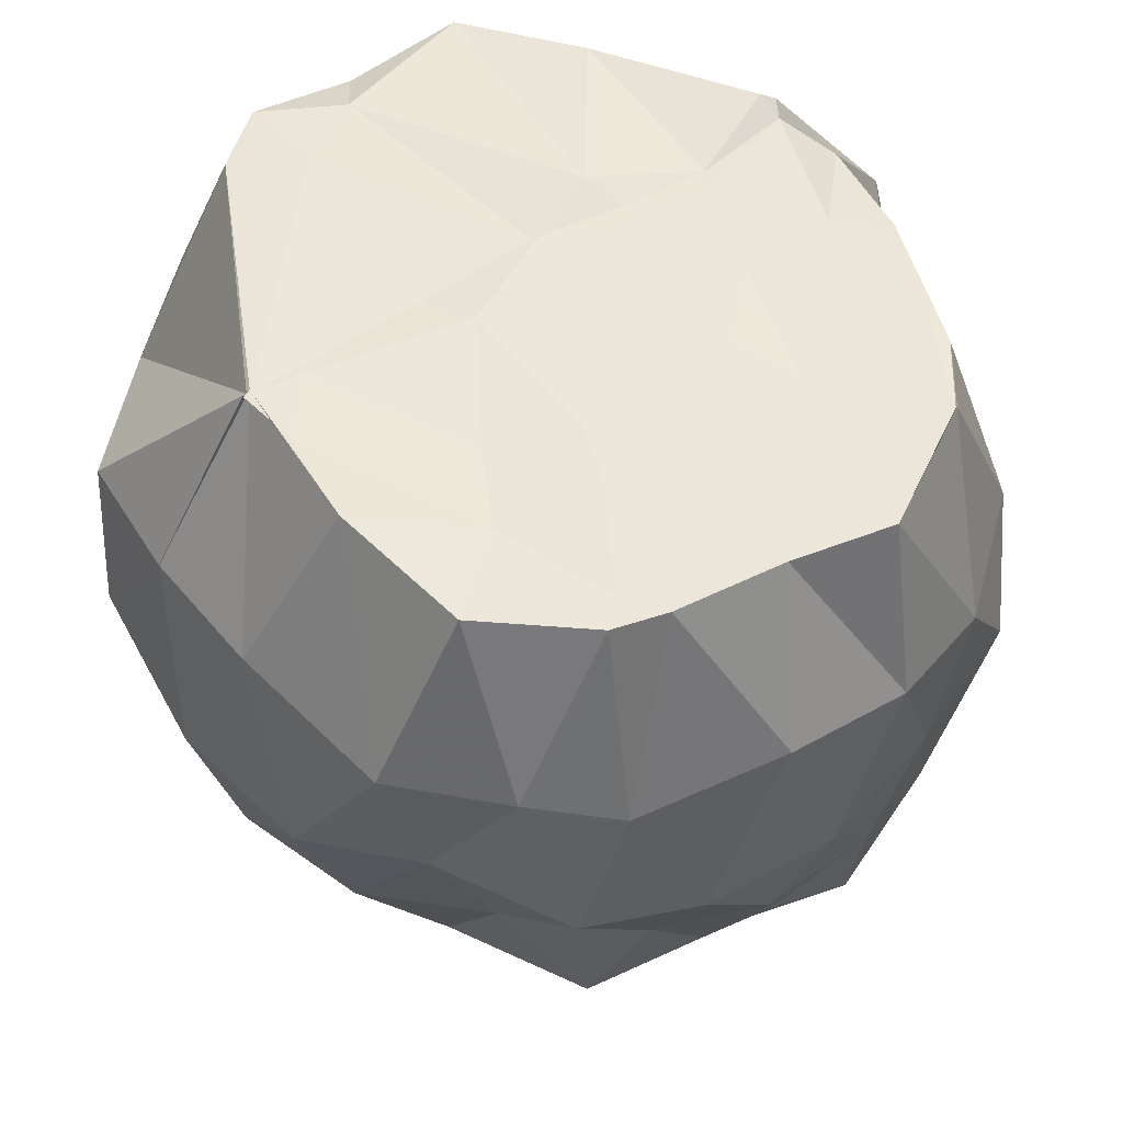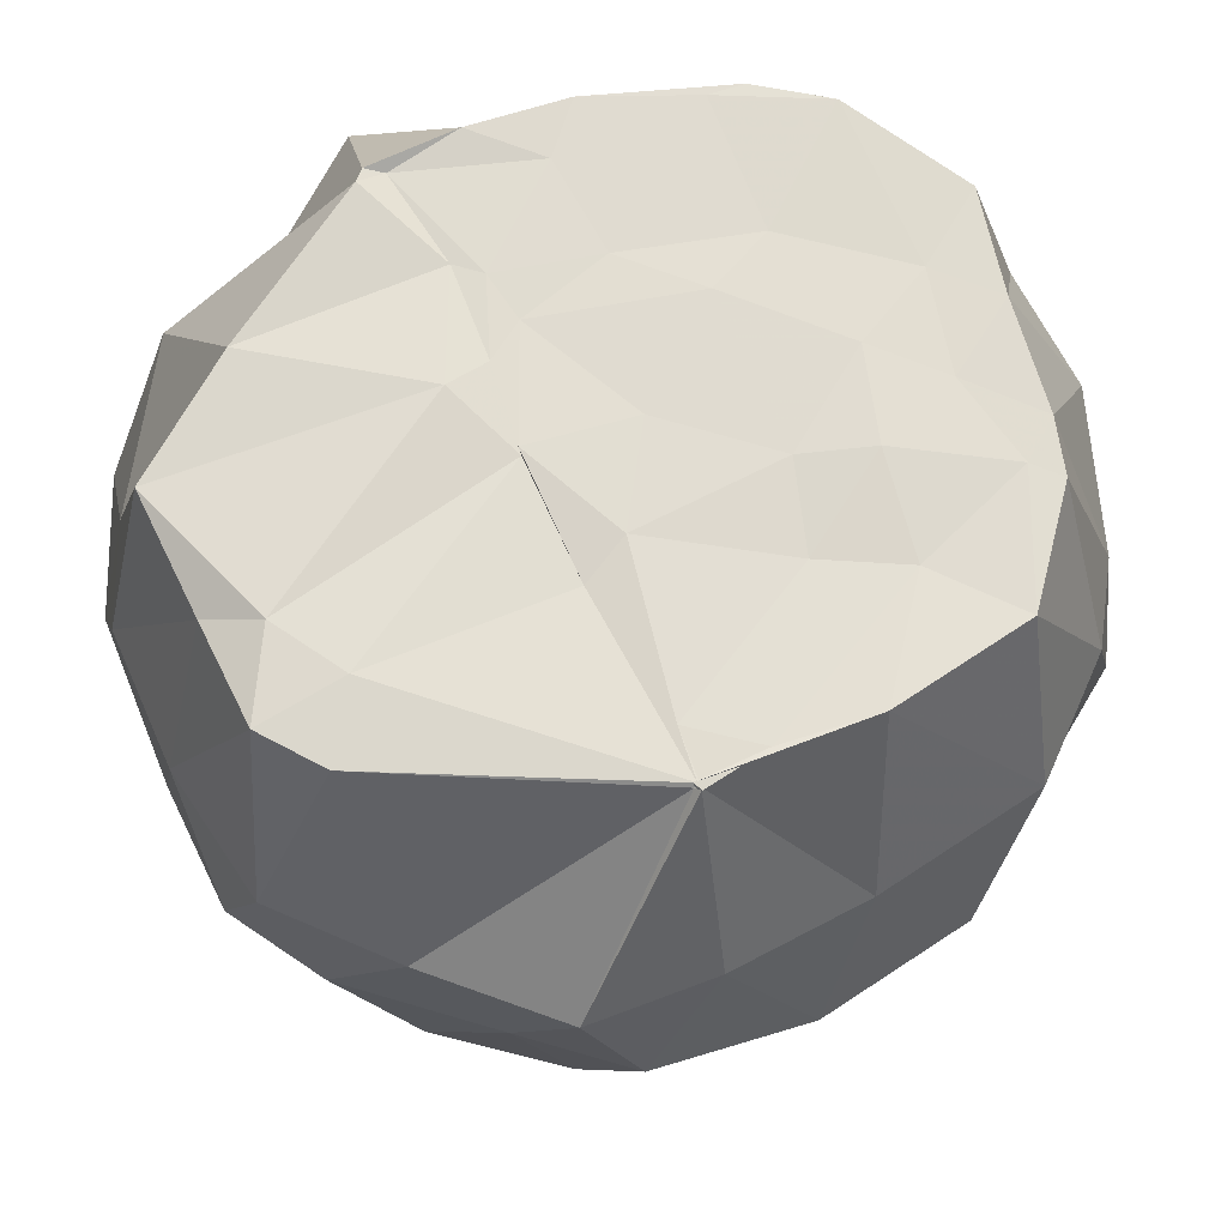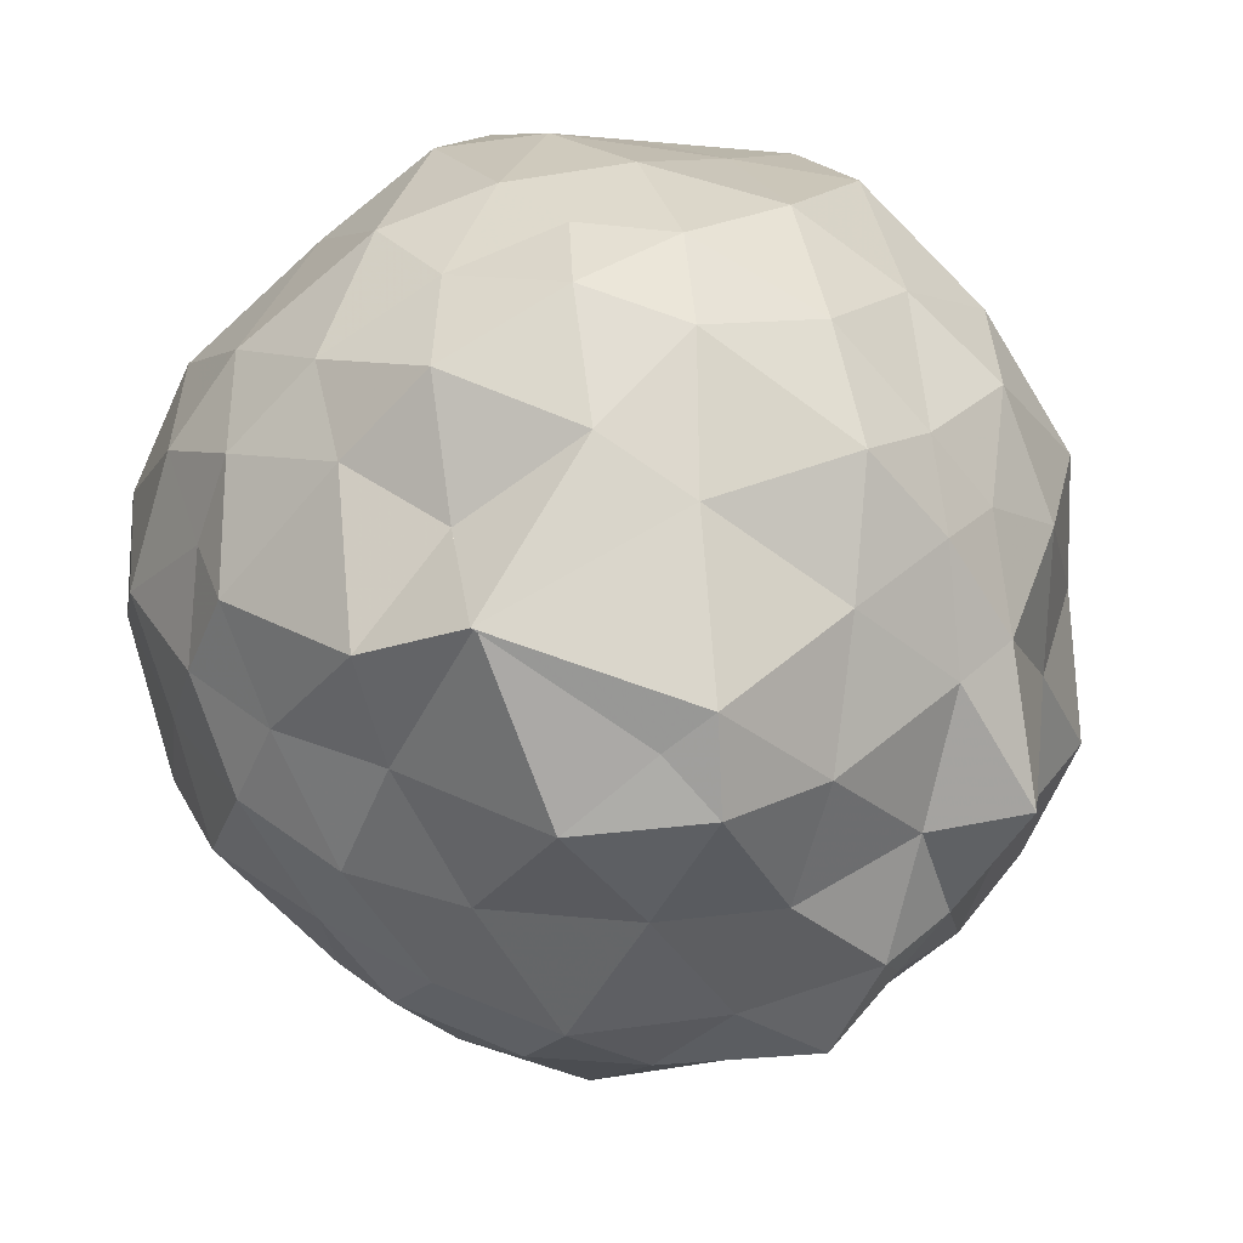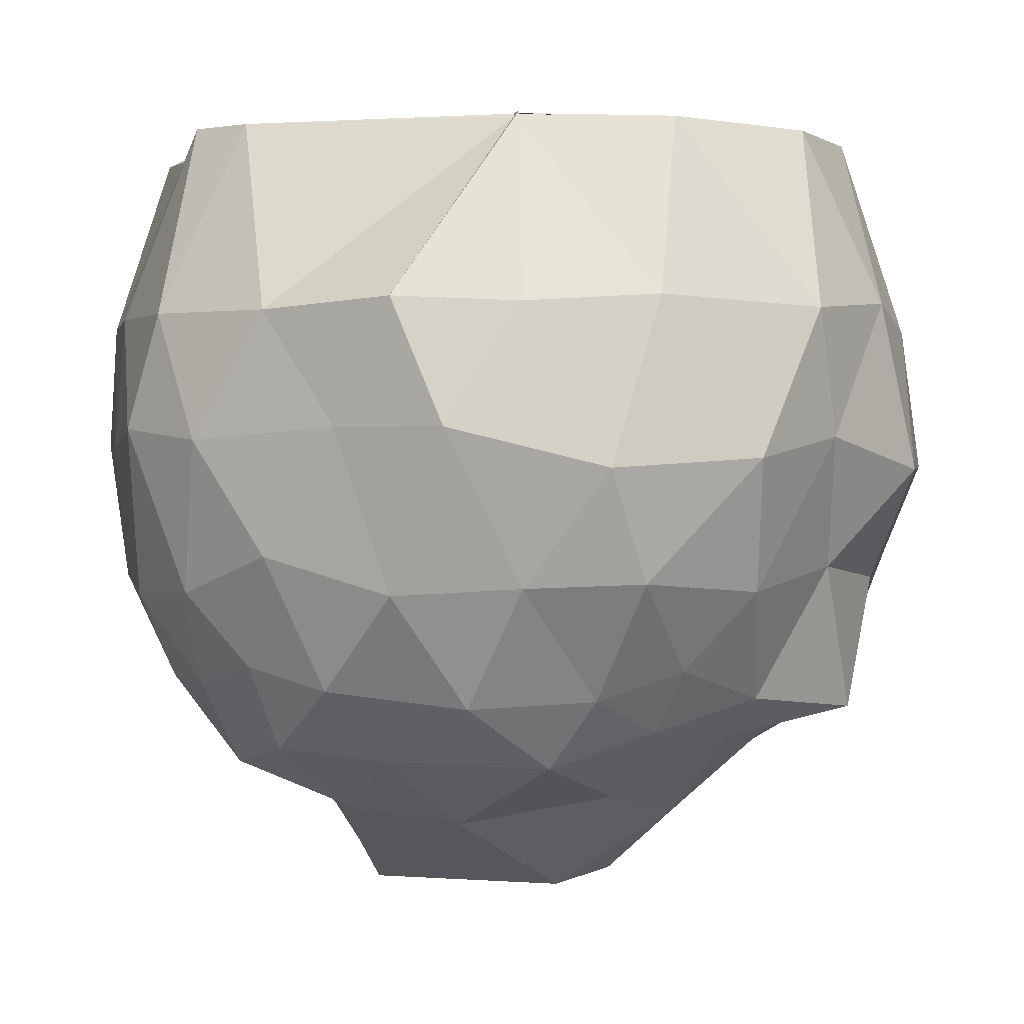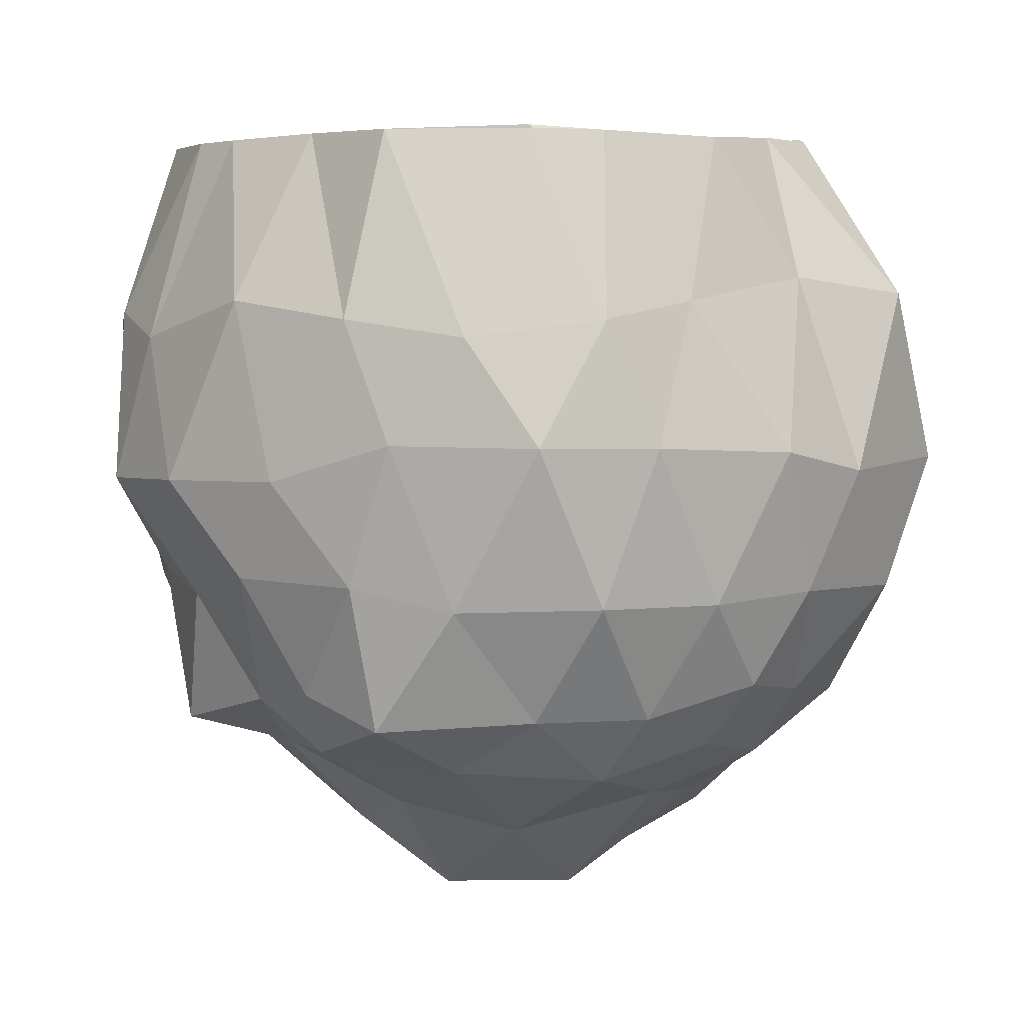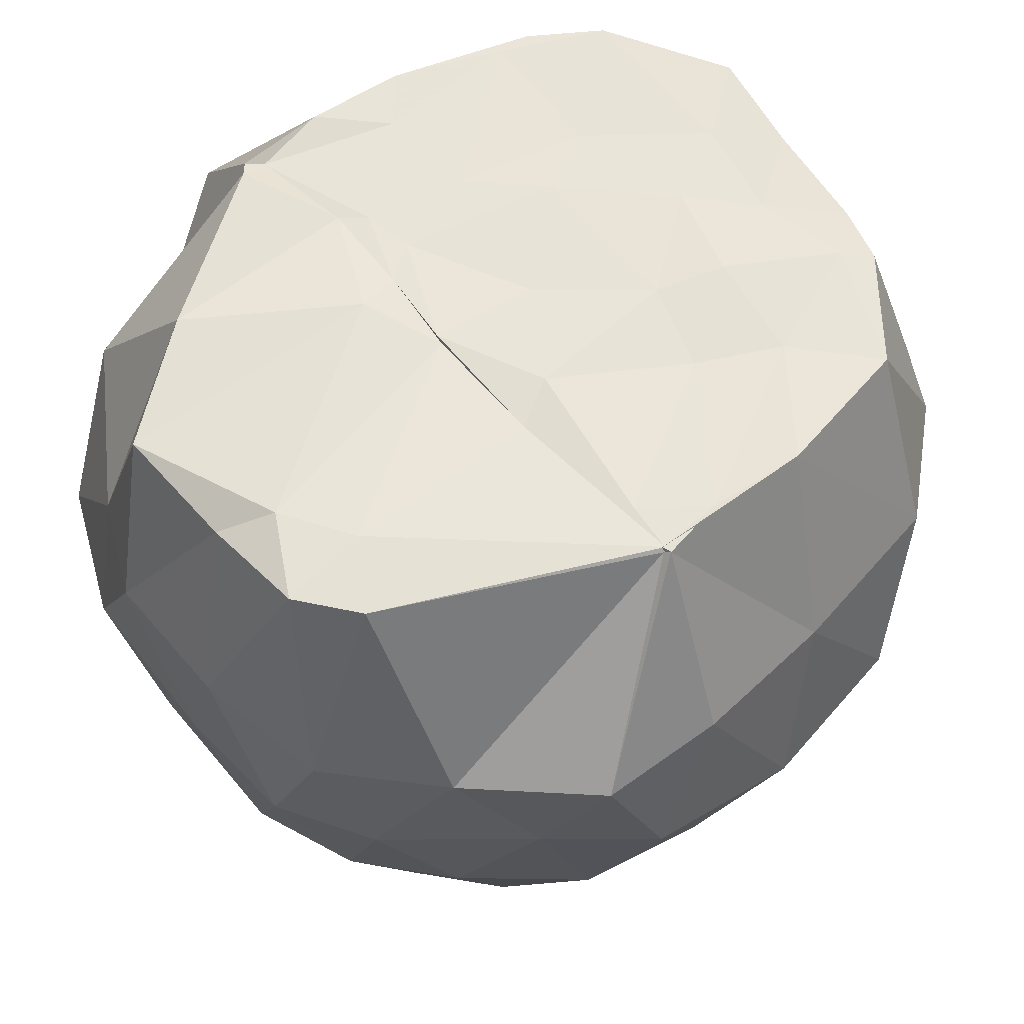
<metadata>
{"format":"obj","ext":"obj","renderer":"f3d","projection":"perspective","resolution":1024,"background":"white","views":[{"elev":53.2,"azim":-124.6,"up":"+Z"},{"elev":69.6,"azim":156.0,"up":"+Z"},{"elev":-76.9,"azim":130.5,"up":"+Z"},{"elev":1.3,"azim":167.7,"up":"+Z"},{"elev":3.7,"azim":-57.4,"up":"+Z"},{"elev":61.0,"azim":140.0,"up":"+Z"}]}
</metadata>
<code>
v -1.601 -0.03464 0.9778
v -1.599 0.02754 -0.9002
v -0.6647 -0.006935 0.9383
v -0.6745 0.2541 0.9915
v -0.7797 0.3883 0.9905
v -1.376 0.6889 0.9865
v -1.385 0.7018 0.9984
v -1.377 0.6811 0.9963
v -1.765 0.703 0.9978
v -2.104 0.6408 0.9791
v -2.286 0.4112 0.9713
v -2.32 0.2839 0.9717
v -2.353 0.02213 0.9745
v -2.403 -0.2211 0.971
v -2.232 -0.5123 0.9727
v -2.084 -0.6144 0.9737
v -1.757 -0.727 0.9743
v -1.523 -0.7471 0.9875
v -1.307 -0.741 0.9912
v -1.283 -0.7139 1
v -0.9214 -0.4916 0.9802
v -0.6531 -0.2994 0.9575
v -0.5065 0.1039 0.5281
v -0.564 0.4296 0.5282
v -0.7843 0.6687 0.528
v -1.041 0.9202 0.5487
v -1.341 0.9361 0.5404
v -1.672 0.9194 0.5618
v -2.081 0.8475 0.5394
v -2.308 0.6441 0.5619
v -2.433 0.4531 0.4984
v -2.53 0.115 0.5823
v -2.526 -0.1954 0.5372
v -2.438 -0.4631 0.4959
v -2.229 -0.7094 0.5375
v -1.99 -0.7923 0.5815
v -1.593 -0.8702 0.6431
v -1.363 -1.03 0.6066
v -1.096 -0.8386 0.5511
v -0.8354 -0.7447 0.6317
v -0.607 -0.4302 0.5449
v -0.5066 -0.2235 0.5189
v -0.4968 0.3386 0.2538
v -0.6332 0.5503 0.227
v -0.9292 0.8095 0.2556
v -1.148 0.994 0.2552
v -1.527 1.024 0.163
v -1.902 0.9658 0.1849
v -2.144 0.7738 0.2346
v -2.421 0.5764 0.1557
v -2.535 0.3124 0.161
v -2.56 -0.009107 0.1656
v -2.505 -0.3024 0.253
v -2.378 -0.623 0.2487
v -2.16 -0.8075 0.2465
v -1.827 -0.9688 0.2299
v -1.56 -1.02 0.1789
v -1.176 -1.032 0.1991
v -0.8295 -0.8647 0.2409
v -0.6338 -0.6673 0.2405
v -0.4987 -0.3748 0.2155
v -0.4853 0.02756 0.2083
v -0.6271 0.4296 -0.1392
v -0.785 0.6682 -0.0446
v -1.051 0.8556 -0.1296
v -1.345 0.9249 -0.1126
v -1.628 0.9532 -0.1039
v -1.926 0.8464 -0.1303
v -2.178 0.6227 -0.08203
v -2.388 0.3519 -0.1221
v -2.513 0.1176 -0.06443
v -2.495 -0.1845 -0.07533
v -2.408 -0.4143 -0.1271
v -2.235 -0.7044 -0.1187
v -1.975 -0.8589 -0.1207
v -1.678 -0.9462 -0.1078
v -1.305 -0.9775 -0.1188
v -1.038 -0.8478 -0.1127
v -0.7734 -0.7369 -0.08881
v -0.5988 -0.4627 -0.1188
v -0.5338 -0.2108 -0.1232
v -0.5358 0.1763 -0.1531
v -0.7695 0.5021 -0.3133
v -0.9299 0.6642 -0.3619
v -1.246 0.7781 -0.3999
v -1.554 0.7836 -0.3872
v -1.767 0.7799 -0.3202
v -1.988 0.6418 -0.4007
v -2.292 0.4531 -0.4428
v -2.366 0.1743 -0.3697
v -2.404 0.008521 -0.3458
v -2.426 -0.208 -0.4143
v -2.213 -0.51 -0.3948
v -2.025 -0.7015 -0.3938
v -1.773 -0.849 -0.3297
v -1.525 -0.835 -0.3668
v -1.216 -0.7803 -0.4035
v -0.956 -0.6865 -0.3557
v -0.7746 -0.5011 -0.3274
v -0.6705 -0.3229 -0.3612
v -0.6431 -0.05614 -0.3774
v -0.6807 0.2462 -0.3686
v -0.7809 0.06654 0.9965
v -0.8821 0.2319 1.002
v -1.385 0.6845 0.9946
v -1.387 0.7017 0.9943
v -1.539 0.6769 0.9936
v -1.95 0.4591 0.973
v -2.23 0.3534 0.9738
v -2.183 0.1362 0.9739
v -2.235 -0.1018 0.9696
v -2.236 -0.5037 0.9803
v -2.001 -0.6224 0.9747
v -1.66 -0.6185 0.9732
v -1.348 -0.7204 0.9735
v -1.386 -0.4842 0.9728
v -1.272 -0.2383 0.9999
v -1.352 -0.05266 0.9732
v -1.354 0.2376 0.9694
v -1.397 0.5661 0.9911
v -1.764 0.361 0.9694
v -1.986 0.2125 0.9865
v -2.048 -0.002492 0.9792
v -1.986 -0.2976 0.9722
v -1.68 -0.3799 0.9731
v -1.442 -0.435 0.9766
v -1.375 -0.2584 0.9785
v -1.352 -0.06736 0.9879
v -1.468 0.1786 0.984
v -1.825 0.1574 0.9787
v -1.831 -0.2248 0.9806
v -1.462 -0.3173 0.9755
v -0.849 0.4472 -0.5167
v -1.066 0.5772 -0.5367
v -1.466 0.6751 -0.5563
v -1.725 0.6794 -0.4743
v -1.962 0.5122 -0.5036
v -2.157 0.2548 -0.5003
v -2.33 0.01912 -0.4913
v -2.198 -0.2747 -0.5342
v -2.002 -0.5646 -0.554
v -1.755 -0.7146 -0.4854
v -1.446 -0.6821 -0.5437
v -1.136 -0.5992 -0.5146
v -0.8749 -0.5091 -0.4746
v -0.8165 -0.1303 -0.5352
v -0.7889 0.1382 -0.5806
v -1.072 0.3095 -0.6925
v -1.306 0.377 -0.7239
v -1.674 0.4622 -0.6544
v -1.895 0.219 -0.7289
v -2.065 -0.02423 -0.644
v -1.884 -0.2413 -0.7247
v -1.655 -0.5086 -0.6356
v -1.324 -0.4324 -0.6829
v -1.097 -0.3223 -0.752
v -1.043 -0.02428 -0.6744
v -1.18 -0.08009 -0.9198
v -1.602 0.1651 -0.9173
v -1.776 0.03024 -0.9006
v -1.597 -0.2266 -0.901
v -1.185 -0.07257 -0.9151
f 3 23 4
f 4 23 24
f 4 24 5
f 5 24 25
f 5 25 6
f 6 25 26
f 6 26 7
f 7 26 27
f 7 27 8
f 8 27 28
f 8 28 9
f 9 28 29
f 9 29 10
f 10 29 30
f 10 30 11
f 11 30 31
f 11 31 12
f 12 31 32
f 12 32 13
f 13 32 33
f 13 33 14
f 14 33 34
f 14 34 15
f 15 34 35
f 15 35 16
f 16 35 36
f 16 36 17
f 17 36 37
f 17 37 18
f 18 37 38
f 18 38 19
f 19 38 39
f 19 39 20
f 20 39 40
f 20 40 21
f 21 40 41
f 21 41 22
f 22 41 42
f 22 42 3
f 3 42 23
f 23 43 24
f 24 43 44
f 24 44 25
f 25 44 45
f 25 45 26
f 26 45 46
f 26 46 27
f 27 46 47
f 27 47 28
f 28 47 48
f 28 48 29
f 29 48 49
f 29 49 30
f 30 49 50
f 30 50 31
f 31 50 51
f 31 51 32
f 32 51 52
f 32 52 33
f 33 52 53
f 33 53 34
f 34 53 54
f 34 54 35
f 35 54 55
f 35 55 36
f 36 55 56
f 36 56 37
f 37 56 57
f 37 57 38
f 38 57 58
f 38 58 39
f 39 58 59
f 39 59 40
f 40 59 60
f 40 60 41
f 41 60 61
f 41 61 42
f 42 61 62
f 42 62 23
f 23 62 43
f 43 63 44
f 44 63 64
f 44 64 45
f 45 64 65
f 45 65 46
f 46 65 66
f 46 66 47
f 47 66 67
f 47 67 48
f 48 67 68
f 48 68 49
f 49 68 69
f 49 69 50
f 50 69 70
f 50 70 51
f 51 70 71
f 51 71 52
f 52 71 72
f 52 72 53
f 53 72 73
f 53 73 54
f 54 73 74
f 54 74 55
f 55 74 75
f 55 75 56
f 56 75 76
f 56 76 57
f 57 76 77
f 57 77 58
f 58 77 78
f 58 78 59
f 59 78 79
f 59 79 60
f 60 79 80
f 60 80 61
f 61 80 81
f 61 81 62
f 62 81 82
f 62 82 43
f 43 82 63
f 63 83 64
f 64 83 84
f 64 84 65
f 65 84 85
f 65 85 66
f 66 85 86
f 66 86 67
f 67 86 87
f 67 87 68
f 68 87 88
f 68 88 69
f 69 88 89
f 69 89 70
f 70 89 90
f 70 90 71
f 71 90 91
f 71 91 72
f 72 91 92
f 72 92 73
f 73 92 93
f 73 93 74
f 74 93 94
f 74 94 75
f 75 94 95
f 75 95 76
f 76 95 96
f 76 96 77
f 77 96 97
f 77 97 78
f 78 97 98
f 78 98 79
f 79 98 99
f 79 99 80
f 80 99 100
f 80 100 81
f 81 100 101
f 81 101 82
f 82 101 102
f 82 102 63
f 63 102 83
f 103 104 118
f 104 119 118
f 104 105 119
f 105 120 119
f 105 106 120
f 106 107 120
f 107 121 120
f 107 108 121
f 108 122 121
f 108 109 122
f 109 110 122
f 110 123 122
f 110 111 123
f 111 124 123
f 111 112 124
f 112 113 124
f 113 125 124
f 113 114 125
f 114 126 125
f 114 115 126
f 115 116 126
f 116 127 126
f 116 117 127
f 117 118 127
f 117 103 118
f 118 119 128
f 119 129 128
f 119 120 129
f 120 121 129
f 121 130 129
f 121 122 130
f 122 123 130
f 123 131 130
f 123 124 131
f 124 125 131
f 125 132 131
f 125 126 132
f 126 127 132
f 127 128 132
f 127 118 128
f 133 148 134
f 134 148 149
f 134 149 135
f 135 149 150
f 135 150 136
f 136 150 137
f 137 150 151
f 137 151 138
f 138 151 152
f 138 152 139
f 139 152 140
f 140 152 153
f 140 153 141
f 141 153 154
f 141 154 142
f 142 154 143
f 143 154 155
f 143 155 144
f 144 155 156
f 144 156 145
f 145 156 146
f 146 156 157
f 146 157 147
f 147 157 148
f 147 148 133
f 148 158 149
f 149 158 159
f 149 159 150
f 150 159 151
f 151 159 160
f 151 160 152
f 152 160 153
f 153 160 161
f 153 161 154
f 154 161 155
f 155 161 162
f 155 162 156
f 156 162 157
f 157 162 158
f 157 158 148
f 3 4 103
f 103 4 104
f 4 5 104
f 104 5 105
f 5 6 105
f 105 6 106
f 6 7 106
f 7 8 106
f 106 8 107
f 8 9 107
f 107 9 108
f 9 10 108
f 108 10 109
f 10 11 109
f 11 12 109
f 109 12 110
f 12 13 110
f 110 13 111
f 13 14 111
f 111 14 112
f 14 15 112
f 15 16 112
f 112 16 113
f 16 17 113
f 113 17 114
f 17 18 114
f 114 18 115
f 18 19 115
f 19 20 115
f 115 20 116
f 20 21 116
f 116 21 117
f 21 22 117
f 117 22 103
f 22 3 103
f 83 133 84
f 84 133 134
f 84 134 85
f 85 134 135
f 85 135 86
f 86 135 136
f 86 136 87
f 87 136 88
f 88 136 137
f 88 137 89
f 89 137 138
f 89 138 90
f 90 138 139
f 90 139 91
f 91 139 92
f 92 139 140
f 92 140 93
f 93 140 141
f 93 141 94
f 94 141 142
f 94 142 95
f 95 142 96
f 96 142 143
f 96 143 97
f 97 143 144
f 97 144 98
f 98 144 145
f 98 145 99
f 99 145 100
f 100 145 146
f 100 146 101
f 101 146 147
f 101 147 102
f 102 147 133
f 102 133 83
f 128 129 1
f 129 130 1
f 130 131 1
f 131 132 1
f 132 128 1
f 159 158 2
f 160 159 2
f 161 160 2
f 162 161 2
f 158 162 2

</code>
